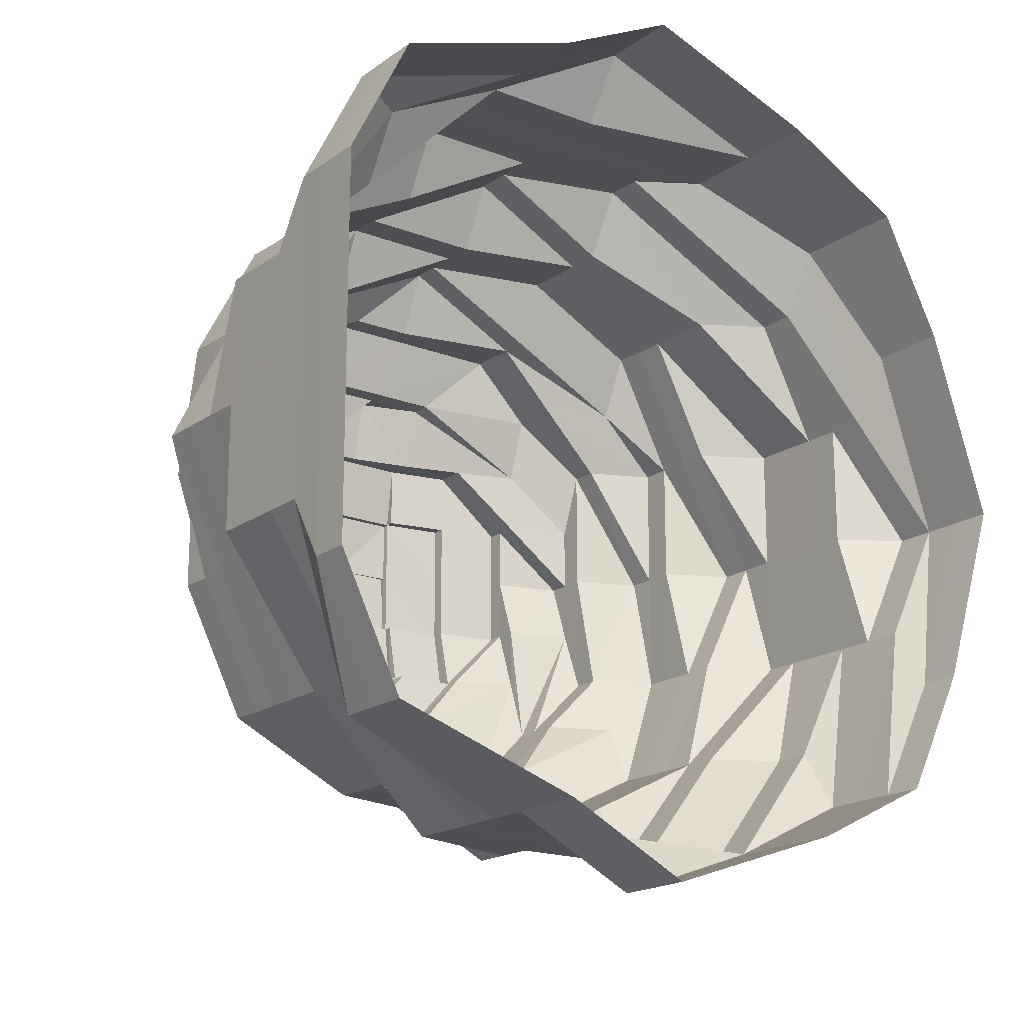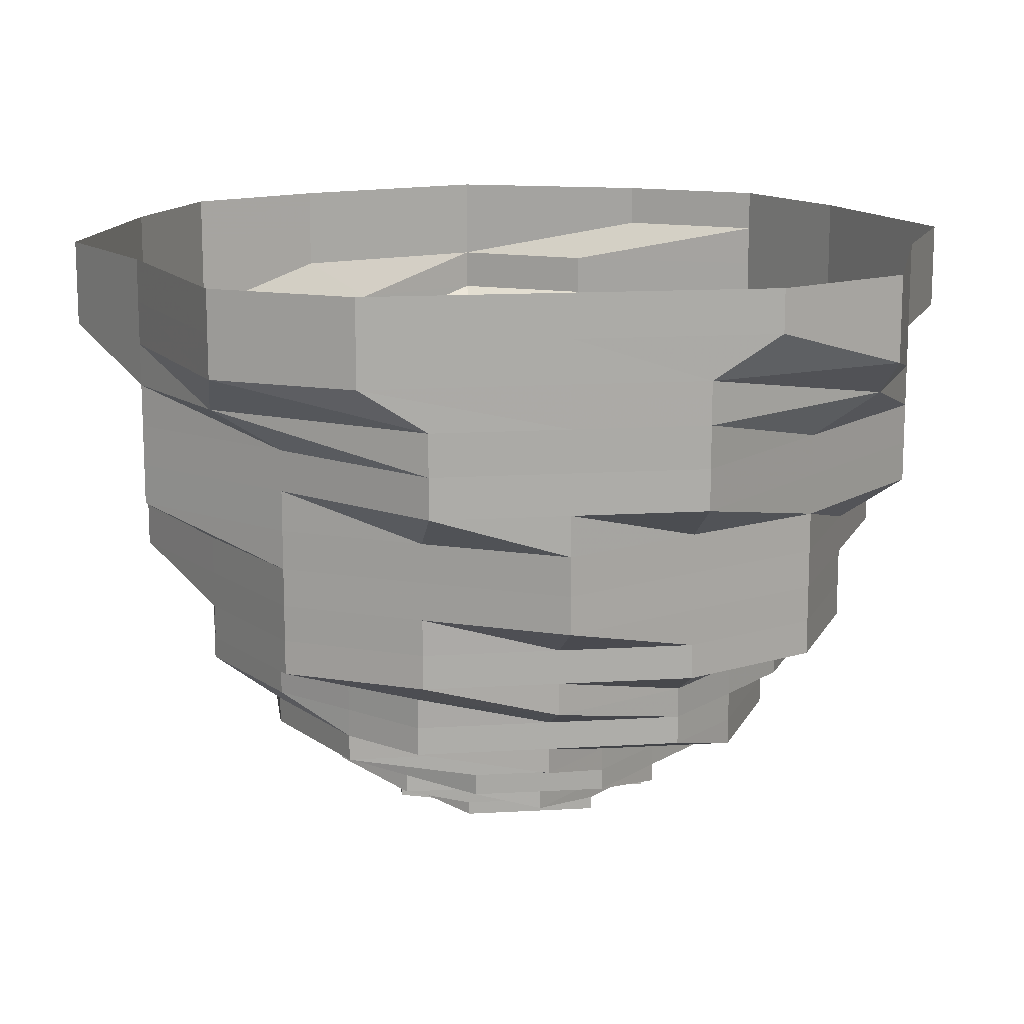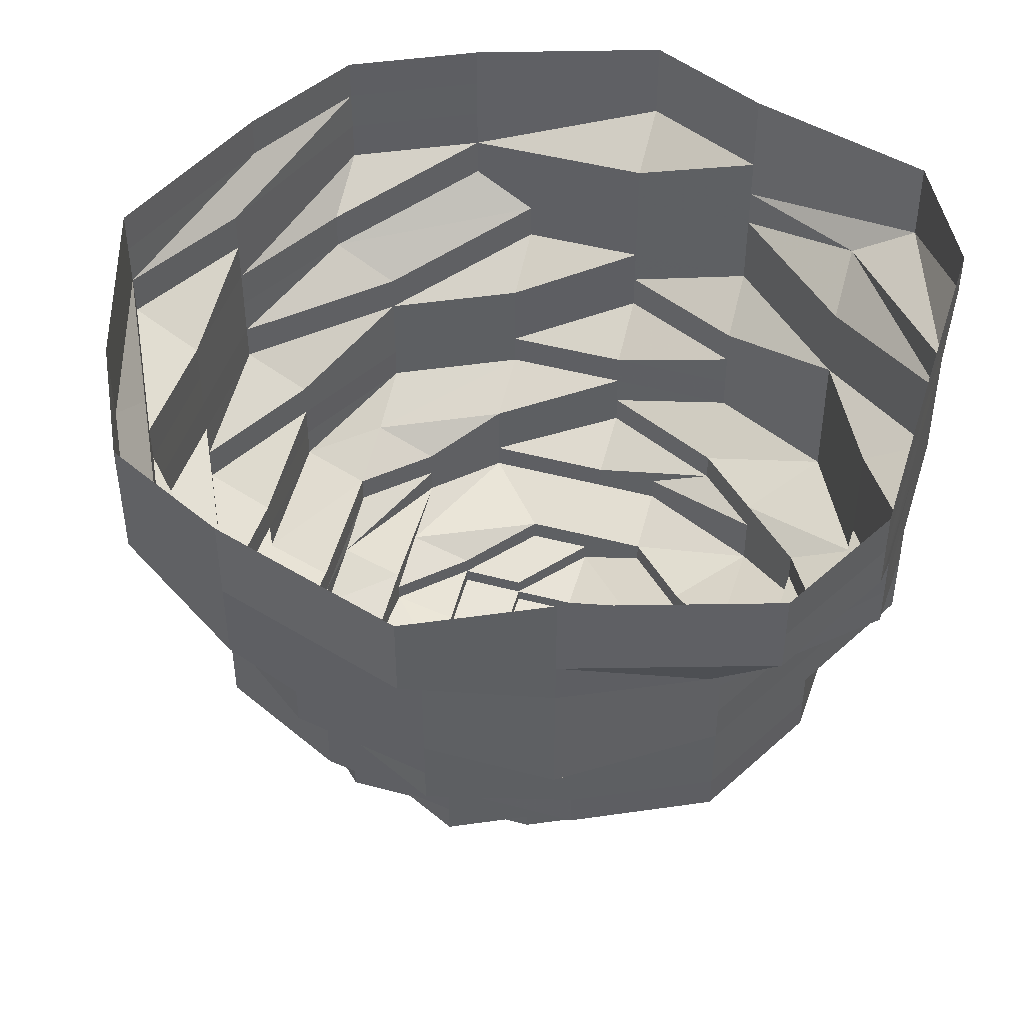
<metadata>
{"format":"obj","ext":"obj","renderer":"f3d","projection":"perspective","resolution":1024,"background":"white","views":[{"elev":-18.1,"azim":-37.0,"up":"+Y"},{"elev":14.2,"azim":-97.5,"up":"+Z"},{"elev":45.5,"azim":-162.8,"up":"+Z"}]}
</metadata>
<code>
o 4844
v 2243 1878 8.16
v 2243 1878 8.16
v 2243 1878 8.154
v 2243 1878 8.154
v 2243 1878 8.16
v 2243 1878 8.154
v 2243 1878 8.16
v 2243 1878 8.154
v 2243 1878 8.16
v 2243 1878 8.154
v 2243 1878 8.16
v 2243 1878 8.147
v 2243 1878 8.154
v 2243 1878 8.16
v 2243 1878 8.147
v 2243 1878 8.147
v 2243 1878 8.154
v 2243 1878 8.16
v 2243 1878 8.147
v 2243 1878 8.154
v 2243 1878 8.16
v 2243 1878 8.147
v 2243 1878 8.154
v 2243 1878 8.16
v 2243 1878 8.147
v 2243 1878 8.154
v 2243 1878 8.16
v 2243 1878 8.147
v 2243 1878 8.154
v 2243 1878 8.16
v 2243 1878 8.147
v 2243 1878 8.154
v 2243 1878 8.16
v 2243 1878 8.147
v 2243 1878 8.154
v 2243 1878 8.16
v 2243 1878 8.147
v 2243 1878 8.154
v 2243 1878 8.16
v 2243 1878 8.147
v 2243 1878 8.154
v 2243 1878 8.16
v 2243 1878 8.147
v 2243 1878 8.154
v 2243 1878 8.147
v 2243 1878 8.147
v 2243 1878 8.147
v 2243 1878 8.141
v 2243 1878 8.147
v 2243 1878 8.141
v 2243 1878 8.141
v 2243 1878 8.141
v 2243 1878 8.141
v 2243 1878 8.134
v 2243 1878 8.141
v 2243 1878 8.134
v 2243 1878 8.134
v 2243 1878 8.141
v 2243 1878 8.134
v 2243 1878 8.141
v 2243 1878 8.134
v 2243 1878 8.141
v 2243 1878 8.134
v 2243 1878 8.141
v 2243 1878 8.134
v 2243 1878 8.141
v 2243 1878 8.134
v 2243 1878 8.141
v 2243 1878 8.134
v 2243 1878 8.141
v 2243 1878 8.134
v 2243 1878 8.141
v 2243 1878 8.134
v 2243 1878 8.141
v 2243 1878 8.134
v 2243 1878 8.141
v 2243 1878 8.134
v 2243 1878 8.134
v 2243 1878 8.134
v 2243 1878 8.128
v 2243 1878 8.134
v 2243 1878 8.128
v 2243 1878 8.128
v 2243 1878 8.128
v 2243 1878 8.128
v 2243 1878 8.122
v 2243 1878 8.128
v 2243 1878 8.122
v 2243 1878 8.122
v 2243 1878 8.128
v 2243 1878 8.122
v 2243 1878 8.128
v 2243 1878 8.122
v 2243 1878 8.128
v 2243 1878 8.122
v 2243 1878 8.128
v 2243 1878 8.122
v 2243 1878 8.128
v 2243 1878 8.122
v 2243 1878 8.128
v 2243 1878 8.122
v 2243 1878 8.128
v 2243 1878 8.122
v 2243 1878 8.128
v 2243 1878 8.122
v 2243 1878 8.128
v 2243 1878 8.122
v 2243 1878 8.128
v 2243 1878 8.122
v 2243 1878 8.122
v 2243 1878 8.122
v 2243 1878 8.116
v 2243 1878 8.122
v 2243 1878 8.116
v 2243 1878 8.116
v 2243 1878 8.116
v 2243 1878 8.116
v 2243 1878 8.111
v 2243 1878 8.116
v 2243 1878 8.111
v 2243 1878 8.111
v 2243 1878 8.116
v 2243 1878 8.111
v 2243 1878 8.116
v 2243 1878 8.111
v 2243 1878 8.116
v 2243 1878 8.111
v 2243 1878 8.116
v 2243 1878 8.111
v 2243 1878 8.116
v 2243 1878 8.111
v 2243 1878 8.116
v 2243 1878 8.111
v 2243 1878 8.116
v 2243 1878 8.111
v 2243 1878 8.116
v 2243 1878 8.111
v 2243 1878 8.116
v 2243 1878 8.111
v 2243 1878 8.116
v 2243 1878 8.111
v 2243 1878 8.111
v 2243 1878 8.111
v 2243 1878 8.105
v 2243 1878 8.111
v 2243 1878 8.105
v 2243 1878 8.105
v 2243 1878 8.105
v 2243 1878 8.105
v 2243 1878 8.1
v 2243 1878 8.105
v 2243 1878 8.1
v 2243 1878 8.1
v 2243 1878 8.105
v 2243 1878 8.1
v 2243 1878 8.105
v 2243 1878 8.1
v 2243 1878 8.105
v 2243 1878 8.1
v 2243 1878 8.105
v 2243 1878 8.1
v 2243 1878 8.105
v 2243 1878 8.1
v 2243 1878 8.105
v 2243 1878 8.1
v 2243 1878 8.105
v 2243 1878 8.1
v 2243 1878 8.105
v 2243 1878 8.1
v 2243 1878 8.105
v 2243 1878 8.1
v 2243 1878 8.105
v 2243 1878 8.1
v 2243 1878 8.1
v 2243 1878 8.1
v 2243 1878 8.095
v 2243 1878 8.1
v 2243 1878 8.095
v 2243 1878 8.095
v 2243 1878 8.095
v 2243 1878 8.095
v 2243 1878 8.091
v 2243 1878 8.095
v 2243 1878 8.091
v 2243 1878 8.091
v 2243 1878 8.095
v 2243 1878 8.091
v 2243 1878 8.095
v 2243 1878 8.091
v 2243 1878 8.095
v 2243 1878 8.091
v 2243 1878 8.095
v 2243 1878 8.091
v 2243 1878 8.095
v 2243 1878 8.091
v 2243 1878 8.095
v 2243 1878 8.091
v 2243 1878 8.095
v 2243 1878 8.091
v 2243 1878 8.095
v 2243 1878 8.091
v 2243 1878 8.095
v 2243 1878 8.091
v 2243 1878 8.095
v 2243 1878 8.091
v 2243 1878 8.091
v 2243 1878 8.091
v 2243 1878 8.086
v 2243 1878 8.091
v 2243 1878 8.086
v 2243 1878 8.086
v 2243 1878 8.086
v 2243 1878 8.086
v 2243 1878 8.082
v 2243 1878 8.086
v 2243 1878 8.082
v 2243 1878 8.082
v 2243 1878 8.086
v 2243 1878 8.082
v 2243 1878 8.086
v 2243 1878 8.082
v 2243 1878 8.086
v 2243 1878 8.082
v 2243 1878 8.086
v 2243 1878 8.082
v 2243 1878 8.086
v 2243 1878 8.082
v 2243 1878 8.086
v 2243 1878 8.082
v 2243 1878 8.086
v 2243 1878 8.082
v 2243 1878 8.079
v 2243 1878 8.082
v 2243 1878 8.086
v 2243 1878 8.082
v 2243 1878 8.079
v 2243 1878 8.086
v 2243 1878 8.082
v 2243 1878 8.086
v 2243 1878 8.082
v 2243 1878 8.082
v 2243 1878 8.082
v 2243 1878 8.079
v 2243 1878 8.082
v 2243 1878 8.079
v 2243 1878 8.079
v 2243 1878 8.079
v 2243 1878 8.079
v 2243 1878 8.076
v 2243 1878 8.079
v 2243 1878 8.076
v 2243 1878 8.076
v 2243 1878 8.079
v 2243 1878 8.076
v 2243 1878 8.073
v 2243 1878 8.079
v 2243 1878 8.076
v 2243 1878 8.073
v 2243 1878 8.079
v 2243 1878 8.076
v 2243 1878 8.073
v 2243 1878 8.073
v 2243 1878 8.07
v 2243 1878 8.07
v 2243 1878 8.073
v 2243 1878 8.069
v 2243 1878 8.069
v 2243 1878 8.07
v 2243 1878 8.069
v 2243 1878 8.067
v 2243 1878 8.069
v 2243 1878 8.066
v 2243 1878 8.066
v 2243 1878 8.067
v 2243 1878 8.066
v 2243 1878 8.067
v 2243 1878 8.067
v 2243 1878 8.067
v 2243 1878 8.067
v 2243 1878 8.066
v 2243 1878 8.066
v 2243 1878 8.066
v 2243 1878 8.066
v 2243 1878 8.065
v 2243 1878 8.066
v 2243 1878 8.067
v 2243 1878 8.067
v 2243 1878 8.067
v 2243 1878 8.065
v 2243 1878 8.066
v 2243 1878 8.066
v 2243 1878 8.065
v 2243 1878 8.065
v 2243 1878 8.065
v 2243 1878 8.065
v 2243 1878 8.065
v 2243 1878 8.066
v 2243 1878 8.065
v 2243 1878 8.066
v 2243 1878 8.066
v 2243 1878 8.067
v 2243 1878 8.066
v 2243 1878 8.067
v 2243 1878 8.066
v 2243 1878 8.069
v 2243 1878 8.067
v 2243 1878 8.067
v 2243 1878 8.069
v 2243 1878 8.069
v 2243 1878 8.069
v 2243 1878 8.067
v 2243 1878 8.069
v 2243 1878 8.067
v 2243 1878 8.069
v 2243 1878 8.067
v 2243 1878 8.069
v 2243 1878 8.069
v 2243 1878 8.07
v 2243 1878 8.073
v 2243 1878 8.073
v 2243 1878 8.07
v 2243 1878 8.07
v 2243 1878 8.07
v 2243 1878 8.073
v 2243 1878 8.069
v 2243 1878 8.069
v 2243 1878 8.07
v 2243 1878 8.07
v 2243 1878 8.073
v 2243 1878 8.073
v 2243 1878 8.07
v 2243 1878 8.069
v 2243 1878 8.069
v 2243 1878 8.07
v 2243 1878 8.069
v 2243 1878 8.073
v 2243 1878 8.073
v 2243 1878 8.076
v 2243 1878 8.076
v 2243 1878 8.073
v 2243 1878 8.076
v 2243 1878 8.073
v 2243 1878 8.073
v 2243 1878 8.07
v 2243 1878 8.073
v 2243 1878 8.07
v 2243 1878 8.07
v 2243 1878 8.07
v 2243 1878 8.069
v 2243 1878 8.069
v 2243 1878 8.067
v 2243 1878 8.069
v 2243 1878 8.069
v 2243 1878 8.069
v 2243 1878 8.07
v 2243 1878 8.067
v 2243 1878 8.069
v 2243 1878 8.067
v 2243 1878 8.069
v 2243 1878 8.069
v 2243 1878 8.069
v 2243 1878 8.069
v 2243 1878 8.067
v 2243 1878 8.07
v 2243 1878 8.069
v 2243 1878 8.07
v 2243 1878 8.07
v 2243 1878 8.073
v 2243 1878 8.069
v 2243 1878 8.069
v 2243 1878 8.07
v 2243 1878 8.073
v 2243 1878 8.079
v 2243 1878 8.079
v 2243 1878 8.079
v 2243 1878 8.076
v 2243 1878 8.076
v 2243 1878 8.073
v 2243 1878 8.076
v 2243 1878 8.079
v 2243 1878 8.082
v 2243 1878 8.073
v 2243 1878 8.076
v 2243 1878 8.07
v 2243 1878 8.079
v 2243 1878 8.07
v 2243 1878 8.073
v 2243 1878 8.07
v 2243 1878 8.069
v 2243 1878 8.069
v 2243 1878 8.079
v 2243 1878 8.076
v 2243 1878 8.079
v 2243 1878 8.076
v 2243 1878 8.076
v 2243 1878 8.073
v 2243 1878 8.073
v 2243 1878 8.073
v 2243 1878 8.07
v 2243 1878 8.073
v 2243 1878 8.07
v 2243 1878 8.07
v 2243 1878 8.07
v 2243 1878 8.069
v 2243 1878 8.069
v 2243 1878 8.07
v 2243 1878 8.069
v 2243 1878 8.07
v 2243 1878 8.073
v 2243 1878 8.069
v 2243 1878 8.069
v 2243 1878 8.067
v 2243 1878 8.069
v 2243 1878 8.07
v 2243 1878 8.069
v 2243 1878 8.069
v 2243 1878 8.069
v 2243 1878 8.07
v 2243 1878 8.073
v 2243 1878 8.07
v 2243 1878 8.073
v 2243 1878 8.07
v 2243 1878 8.07
v 2243 1878 8.069
v 2243 1878 8.069
v 2243 1878 8.069
v 2243 1878 8.067
v 2243 1878 8.067
v 2243 1878 8.067
v 2243 1878 8.069
v 2243 1878 8.069
v 2243 1878 8.069
v 2243 1878 8.069
v 2243 1878 8.069
v 2243 1878 8.069
v 2243 1878 8.07
v 2243 1878 8.069
v 2243 1878 8.067
v 2243 1878 8.073
v 2243 1878 8.073
v 2243 1878 8.07
v 2243 1878 8.066
v 2243 1878 8.067
v 2243 1878 8.066
v 2243 1878 8.067
v 2243 1878 8.066
v 2243 1878 8.067
v 2243 1878 8.066
v 2243 1878 8.067
v 2243 1878 8.066
v 2243 1878 8.066
v 2243 1878 8.065
v 2243 1878 8.066
v 2243 1878 8.066
v 2243 1878 8.066
f 1 2 3
f 3 2 4
f 2 5 4
f 6 1 3
f 7 1 6
f 4 5 8
f 5 9 8
f 10 7 6
f 11 7 10
f 6 3 12
f 13 11 10
f 14 11 13
f 10 6 15
f 15 6 12
f 13 10 16
f 16 10 15
f 17 14 13
f 18 14 17
f 19 13 16
f 17 13 19
f 20 18 17
f 21 18 20
f 22 17 19
f 20 17 22
f 23 21 20
f 24 21 23
f 25 20 22
f 23 20 25
f 26 24 23
f 27 24 26
f 28 23 25
f 26 23 28
f 29 27 26
f 30 27 29
f 31 26 28
f 29 26 31
f 32 30 29
f 33 30 32
f 34 29 31
f 32 29 34
f 35 33 32
f 36 33 35
f 37 32 34
f 35 32 37
f 38 36 35
f 39 36 38
f 40 35 37
f 38 35 40
f 41 39 38
f 42 39 41
f 43 38 40
f 41 38 43
f 44 42 41
f 9 42 44
f 8 9 44
f 44 41 45
f 45 41 43
f 8 44 46
f 46 44 45
f 47 8 46
f 4 8 47
f 46 45 48
f 49 4 47
f 3 4 49
f 12 3 49
f 47 46 50
f 50 46 48
f 49 47 51
f 51 47 50
f 12 49 52
f 52 49 51
f 53 12 52
f 15 12 53
f 52 51 54
f 55 15 53
f 16 15 55
f 53 52 56
f 56 52 54
f 55 53 57
f 57 53 56
f 58 16 55
f 19 16 58
f 59 55 57
f 58 55 59
f 60 19 58
f 22 19 60
f 61 58 59
f 60 58 61
f 62 22 60
f 25 22 62
f 63 60 61
f 62 60 63
f 64 25 62
f 28 25 64
f 65 62 63
f 64 62 65
f 66 28 64
f 31 28 66
f 67 64 65
f 66 64 67
f 68 31 66
f 34 31 68
f 69 66 67
f 68 66 69
f 70 34 68
f 37 34 70
f 71 68 69
f 70 68 71
f 72 37 70
f 40 37 72
f 73 70 71
f 72 70 73
f 74 40 72
f 43 40 74
f 75 72 73
f 74 72 75
f 76 43 74
f 45 43 76
f 48 45 76
f 76 74 77
f 77 74 75
f 48 76 78
f 78 76 77
f 79 48 78
f 50 48 79
f 78 77 80
f 81 50 79
f 51 50 81
f 54 51 81
f 79 78 82
f 82 78 80
f 81 79 83
f 83 79 82
f 54 81 84
f 84 81 83
f 85 54 84
f 56 54 85
f 84 83 86
f 87 56 85
f 57 56 87
f 85 84 88
f 88 84 86
f 87 85 89
f 89 85 88
f 90 57 87
f 59 57 90
f 91 87 89
f 90 87 91
f 92 59 90
f 61 59 92
f 93 90 91
f 92 90 93
f 94 61 92
f 63 61 94
f 95 92 93
f 94 92 95
f 96 63 94
f 65 63 96
f 97 94 95
f 96 94 97
f 98 65 96
f 67 65 98
f 99 96 97
f 98 96 99
f 100 67 98
f 69 67 100
f 101 98 99
f 100 98 101
f 102 69 100
f 71 69 102
f 103 100 101
f 102 100 103
f 104 71 102
f 73 71 104
f 105 102 103
f 104 102 105
f 106 73 104
f 75 73 106
f 107 104 105
f 106 104 107
f 108 75 106
f 77 75 108
f 80 77 108
f 108 106 109
f 109 106 107
f 80 108 110
f 110 108 109
f 111 80 110
f 82 80 111
f 110 109 112
f 113 82 111
f 83 82 113
f 86 83 113
f 111 110 114
f 114 110 112
f 113 111 115
f 115 111 114
f 86 113 116
f 116 113 115
f 117 86 116
f 88 86 117
f 116 115 118
f 119 88 117
f 89 88 119
f 117 116 120
f 120 116 118
f 119 117 121
f 121 117 120
f 122 89 119
f 91 89 122
f 123 119 121
f 122 119 123
f 124 91 122
f 93 91 124
f 125 122 123
f 124 122 125
f 126 93 124
f 95 93 126
f 127 124 125
f 126 124 127
f 128 95 126
f 97 95 128
f 129 126 127
f 128 126 129
f 130 97 128
f 99 97 130
f 131 128 129
f 130 128 131
f 132 99 130
f 101 99 132
f 133 130 131
f 132 130 133
f 134 101 132
f 103 101 134
f 135 132 133
f 134 132 135
f 136 103 134
f 105 103 136
f 137 134 135
f 136 134 137
f 138 105 136
f 107 105 138
f 139 136 137
f 138 136 139
f 140 107 138
f 109 107 140
f 112 109 140
f 140 138 141
f 141 138 139
f 112 140 142
f 142 140 141
f 143 112 142
f 114 112 143
f 142 141 144
f 145 114 143
f 115 114 145
f 118 115 145
f 143 142 146
f 146 142 144
f 145 143 147
f 147 143 146
f 118 145 148
f 148 145 147
f 149 118 148
f 120 118 149
f 148 147 150
f 151 120 149
f 121 120 151
f 149 148 152
f 152 148 150
f 151 149 153
f 153 149 152
f 154 121 151
f 123 121 154
f 155 151 153
f 154 151 155
f 156 123 154
f 125 123 156
f 157 154 155
f 156 154 157
f 158 125 156
f 127 125 158
f 159 156 157
f 158 156 159
f 160 127 158
f 129 127 160
f 161 158 159
f 160 158 161
f 162 129 160
f 131 129 162
f 163 160 161
f 162 160 163
f 164 131 162
f 133 131 164
f 165 162 163
f 164 162 165
f 166 133 164
f 135 133 166
f 167 164 165
f 166 164 167
f 168 135 166
f 137 135 168
f 169 166 167
f 168 166 169
f 170 137 168
f 139 137 170
f 171 168 169
f 170 168 171
f 172 139 170
f 141 139 172
f 144 141 172
f 172 170 173
f 173 170 171
f 144 172 174
f 174 172 173
f 175 144 174
f 146 144 175
f 174 173 176
f 177 146 175
f 147 146 177
f 150 147 177
f 175 174 178
f 178 174 176
f 177 175 179
f 179 175 178
f 150 177 180
f 180 177 179
f 181 150 180
f 152 150 181
f 180 179 182
f 183 152 181
f 153 152 183
f 181 180 184
f 184 180 182
f 183 181 185
f 185 181 184
f 186 153 183
f 155 153 186
f 187 183 185
f 186 183 187
f 188 155 186
f 157 155 188
f 189 186 187
f 188 186 189
f 190 157 188
f 159 157 190
f 191 188 189
f 190 188 191
f 192 159 190
f 161 159 192
f 193 190 191
f 192 190 193
f 194 161 192
f 163 161 194
f 195 192 193
f 194 192 195
f 196 163 194
f 165 163 196
f 197 194 195
f 196 194 197
f 198 165 196
f 167 165 198
f 199 196 197
f 198 196 199
f 200 167 198
f 169 167 200
f 201 198 199
f 200 198 201
f 202 169 200
f 171 169 202
f 203 200 201
f 202 200 203
f 204 171 202
f 173 171 204
f 176 173 204
f 204 202 205
f 205 202 203
f 176 204 206
f 206 204 205
f 207 176 206
f 178 176 207
f 206 205 208
f 209 178 207
f 179 178 209
f 182 179 209
f 207 206 210
f 210 206 208
f 209 207 211
f 211 207 210
f 182 209 212
f 212 209 211
f 213 182 212
f 184 182 213
f 212 211 214
f 215 184 213
f 185 184 215
f 213 212 216
f 216 212 214
f 215 213 217
f 217 213 216
f 218 185 215
f 187 185 218
f 219 215 217
f 218 215 219
f 220 187 218
f 189 187 220
f 221 218 219
f 220 218 221
f 222 189 220
f 191 189 222
f 223 220 221
f 222 220 223
f 224 191 222
f 193 191 224
f 225 222 223
f 224 222 225
f 226 193 224
f 195 193 226
f 227 224 225
f 226 224 227
f 228 195 226
f 197 195 228
f 229 226 227
f 228 226 229
f 230 197 228
f 231 228 229
f 230 228 231
f 199 197 230
f 231 229 232
f 233 230 231
f 234 199 230
f 234 230 233
f 201 199 234
f 233 235 236
f 237 201 234
f 203 201 237
f 238 234 233
f 237 234 238
f 239 203 237
f 205 203 239
f 208 205 239
f 239 237 240
f 240 237 238
f 208 239 241
f 241 239 240
f 242 208 241
f 210 208 242
f 241 240 243
f 244 210 242
f 211 210 244
f 214 211 244
f 242 241 245
f 245 241 243
f 244 242 246
f 246 242 245
f 214 244 247
f 247 244 246
f 248 214 247
f 216 214 248
f 247 246 249
f 250 216 248
f 217 216 250
f 248 247 251
f 251 247 249
f 250 248 252
f 252 248 251
f 253 217 250
f 219 217 253
f 254 250 252
f 253 250 254
f 251 249 255
f 256 219 253
f 221 219 256
f 257 253 254
f 256 253 257
f 257 254 258
f 259 221 256
f 223 221 259
f 260 256 257
f 259 256 260
f 261 257 258
f 260 257 261
f 258 254 262
f 254 252 262
f 258 262 263
f 264 265 263
f 266 264 267
f 263 262 268
f 269 266 270
f 271 269 270
f 272 270 273
f 273 274 275
f 276 277 272
f 276 271 278
f 277 279 280
f 281 279 282
f 282 283 284
f 285 286 283
f 279 287 285
f 287 288 285
f 289 290 284
f 291 290 292
f 289 293 294
f 295 296 294
f 295 297 298
f 299 288 300
f 300 301 302
f 288 303 304
f 303 305 306
f 307 306 304
f 308 309 307
f 309 310 311
f 312 308 313
f 313 314 315
f 316 317 301
f 316 318 317
f 319 320 318
f 321 322 316
f 323 324 322
f 325 323 326
f 327 321 314
f 328 329 327
f 327 330 321
f 331 327 332
f 332 327 333
f 333 334 335
f 330 336 334
f 337 330 327
f 337 338 330
f 338 339 330
f 330 339 340
f 341 338 337
f 338 243 339
f 245 243 338
f 341 245 338
f 246 245 341
f 249 246 341
f 342 341 337
f 249 341 342
f 255 249 342
f 343 342 344
f 342 345 346
f 347 342 348
f 347 346 349
f 350 349 351
f 352 353 351
f 354 355 353
f 356 357 351
f 358 359 356
f 360 361 358
f 361 362 363
f 362 364 365
f 366 367 357
f 366 368 367
f 369 366 350
f 268 366 359
f 370 268 369
f 371 268 370
f 268 372 366
f 372 255 366
f 262 372 268
f 372 251 255
f 262 252 372
f 252 251 372
f 243 240 373
f 240 238 373
f 243 373 339
f 373 238 374
f 238 233 374
f 374 233 375
f 339 373 376
f 373 374 376
f 339 376 340
f 340 376 319
f 376 374 377
f 376 377 319
f 374 375 377
f 319 377 378
f 377 375 379
f 377 379 378
f 375 232 379
f 380 381 232
f 378 379 382
f 379 232 383
f 379 383 382
f 378 382 384
f 232 385 383
f 232 229 385
f 229 227 385
f 386 387 384
f 388 384 389
f 389 384 390
f 385 227 391
f 227 225 391
f 385 391 392
f 383 385 392
f 391 225 393
f 225 223 393
f 393 223 259
f 391 393 394
f 392 391 394
f 393 259 395
f 394 393 395
f 395 259 260
f 394 395 396
f 395 260 397
f 396 395 397
f 397 260 261
f 398 394 396
f 392 394 398
f 396 397 399
f 261 400 401
f 397 261 402
f 399 397 402
f 402 261 403
f 402 401 404
f 399 402 405
f 403 406 407
f 408 409 399
f 410 402 411
f 411 407 412
f 413 399 410
f 414 399 413
f 278 404 412
f 415 416 412
f 417 418 416
f 382 383 419
f 383 392 419
f 419 392 398
f 419 398 420
f 398 421 422
f 423 419 420
f 382 419 423
f 423 422 424
f 384 382 423
f 384 423 425
f 390 423 426
f 427 425 428
f 428 424 429
f 426 430 429
f 431 432 429
f 433 434 427
f 435 436 432
f 437 436 430
f 434 437 438
f 439 440 441
f 442 443 444
f 444 445 446
f 443 447 448
f 447 449 448
f 450 451 452
f 297 450 452
f 451 453 452
f 453 454 452
f 454 455 452
f 455 291 452

</code>
